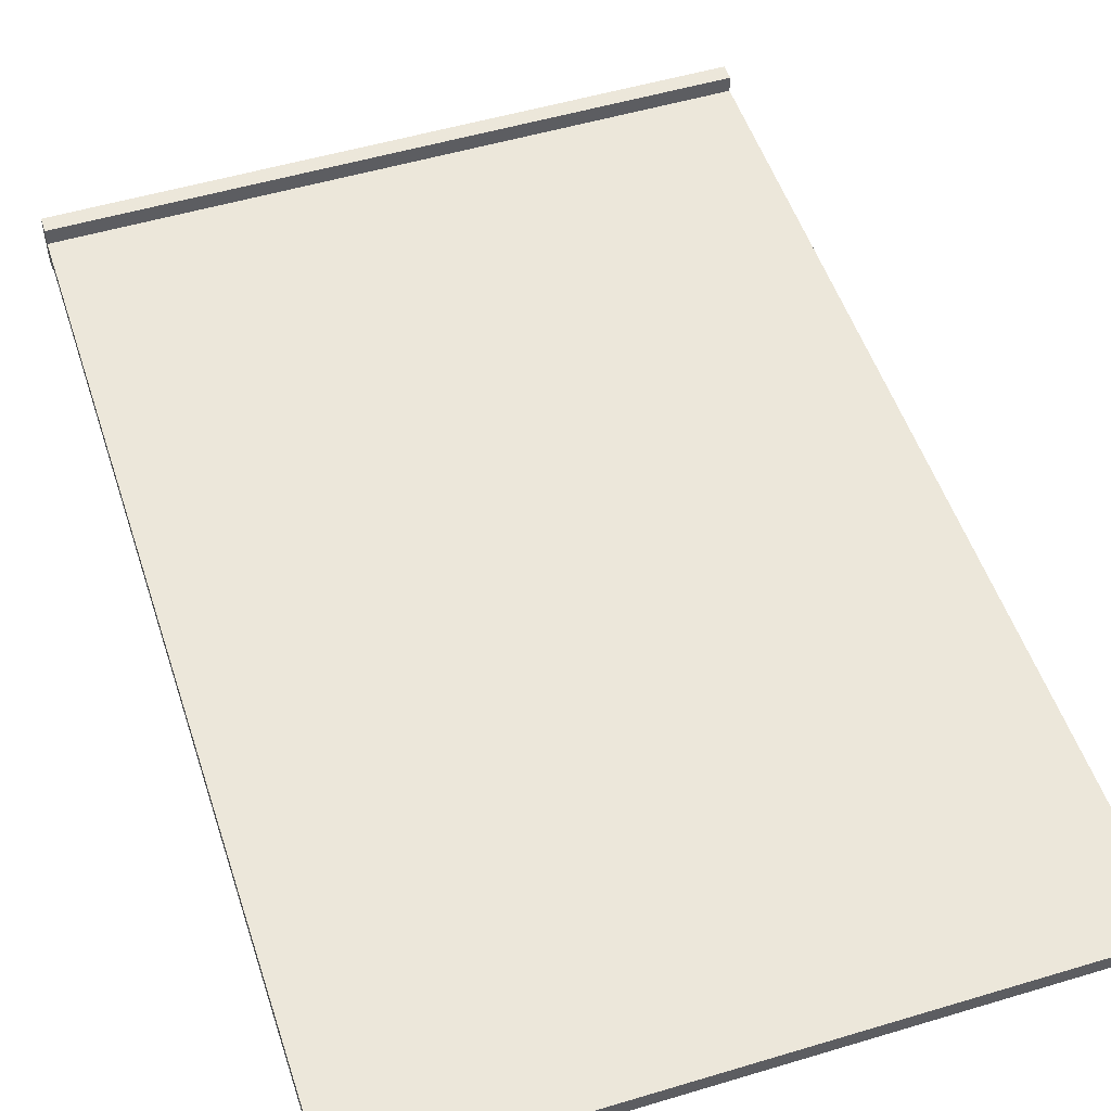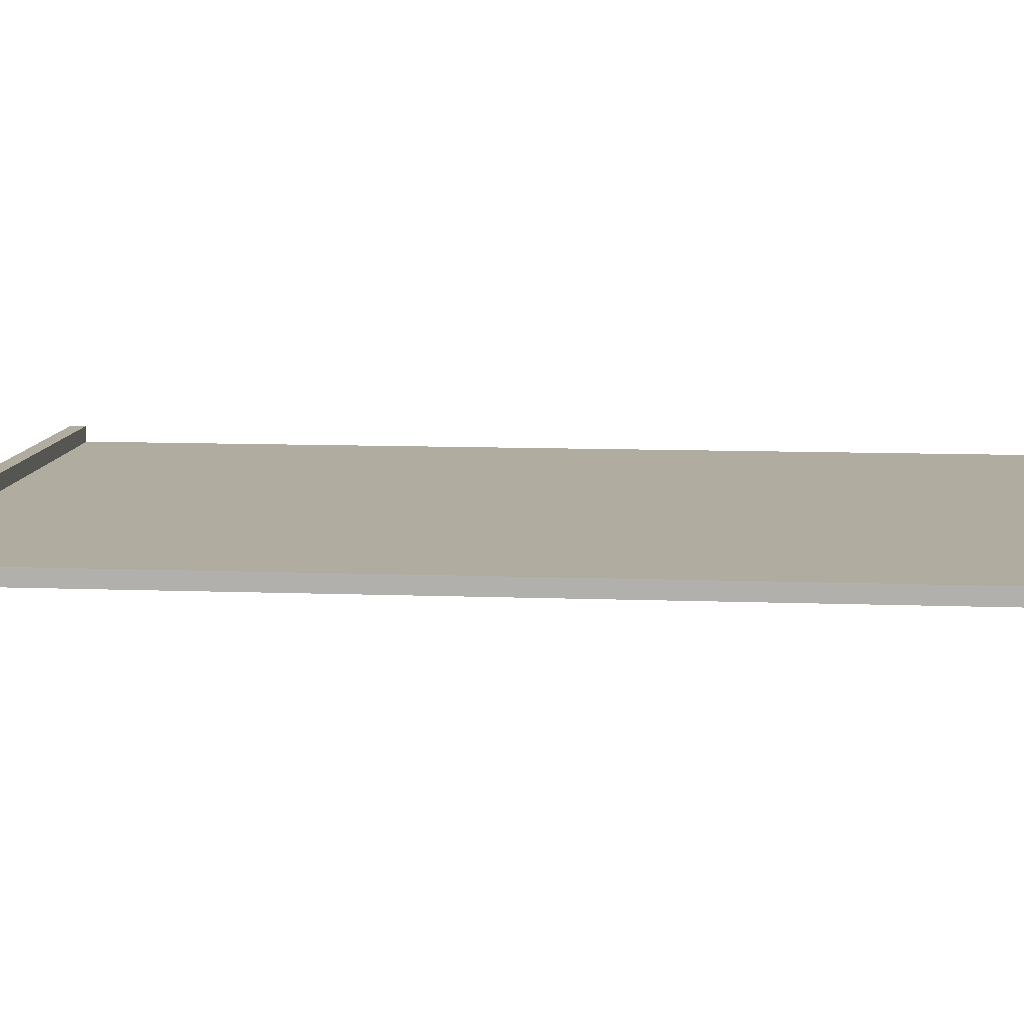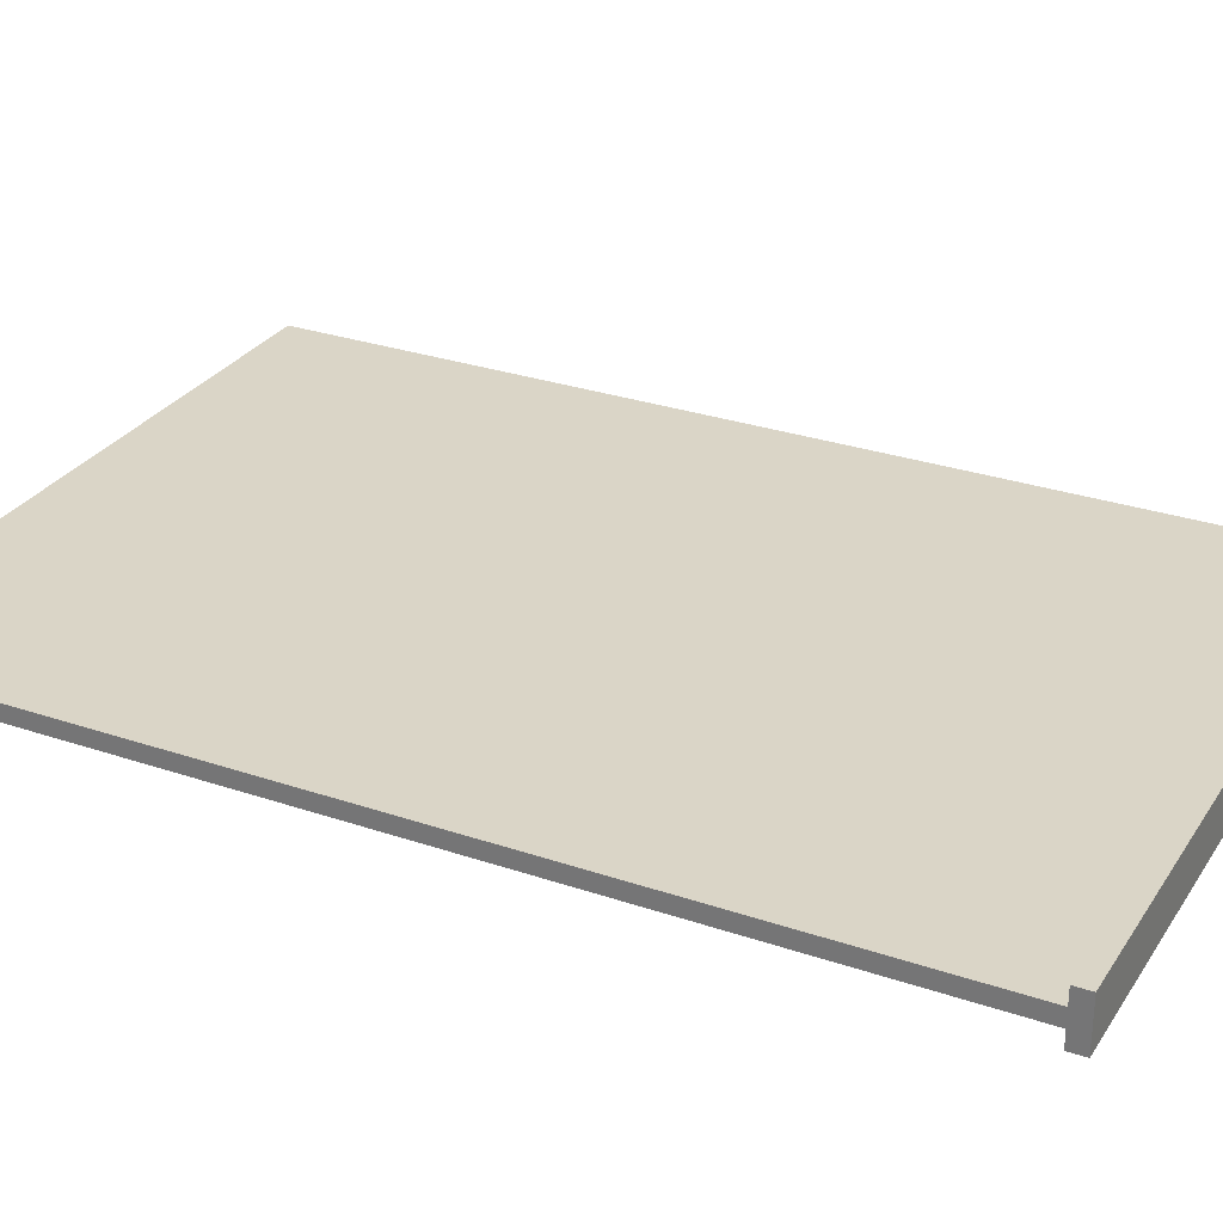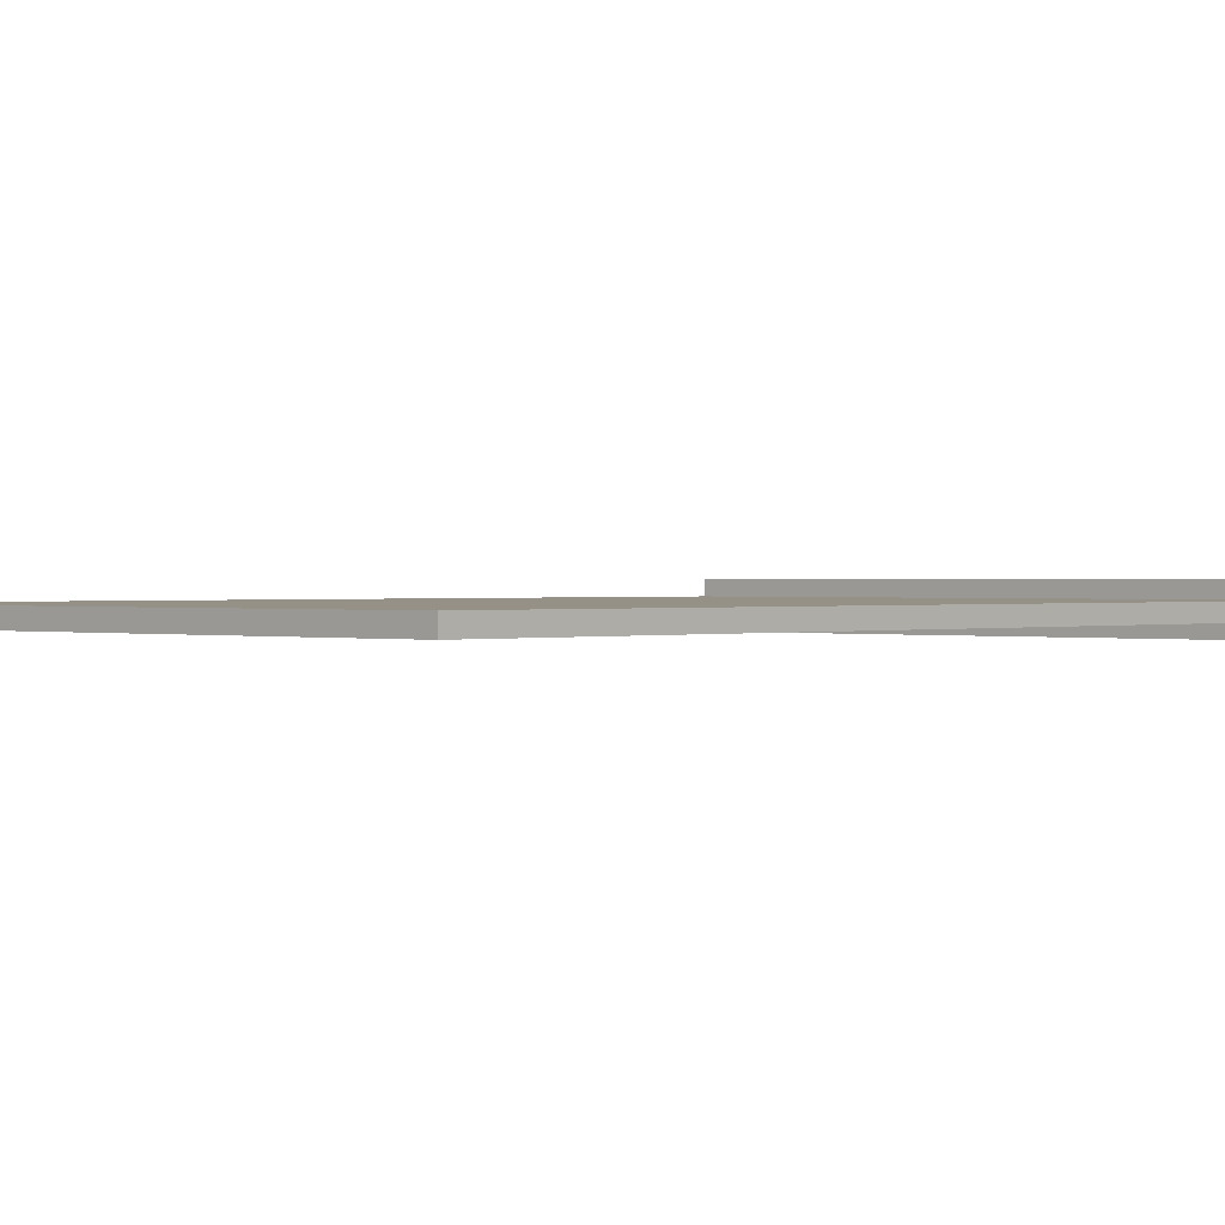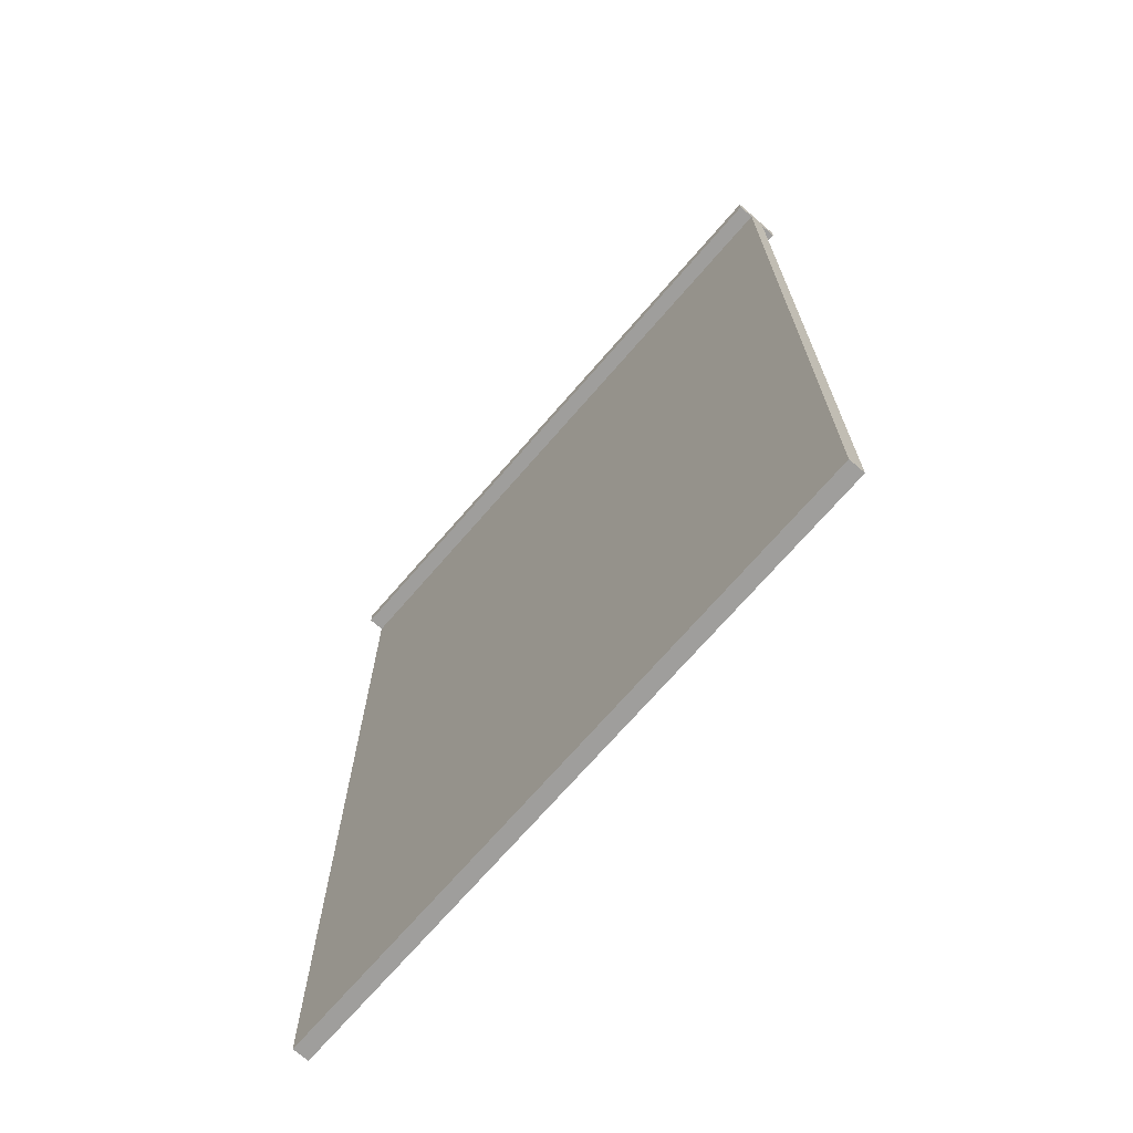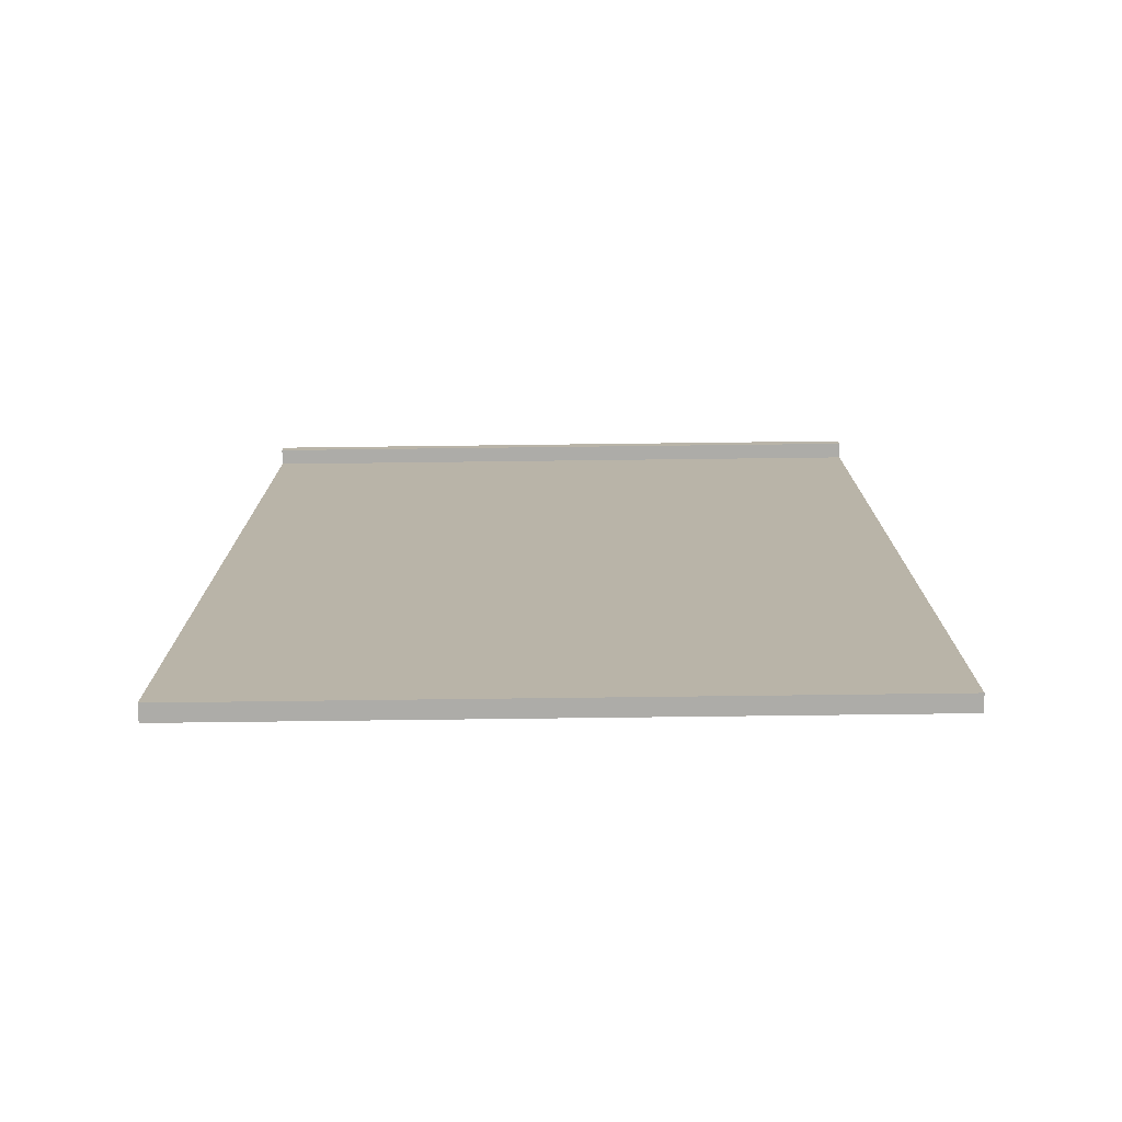
<metadata>
{"format":"obj","ext":"obj","renderer":"f3d","projection":"perspective","resolution":1024,"background":"white","views":[{"elev":51.9,"azim":-18.0,"up":"+Z"},{"elev":10.1,"azim":-84.6,"up":"+Z"},{"elev":29.0,"azim":116.9,"up":"+Z"},{"elev":0.7,"azim":43.2,"up":"+Z"},{"elev":-71.0,"azim":-130.9,"up":"+Y"},{"elev":-76.6,"azim":0.7,"up":"+Y"}]}
</metadata>
<code>
o
v -2 0 0
v -2 0 -0.1
v -2 0.8 0
v -2 0.8 -0.1
v -2 0.9 0
v -2 0.9 -0.1
v -2 5.9 0.1
v -2 5.9 0
v -2 5.9 -0.1
v -2 5.9 -0.2
v -2 6 0.1
v -2 6 -0.2
v 2 0 0
v 2 0 -0.1
v 2 0.8 0
v 2 0.8 -0.1
v 2 0.9 0
v 2 0.9 -0.1
v 2 5.9 0.1
v 2 5.9 0
v 2 5.9 -0.1
v 2 5.9 -0.2
v 2 6 0.1
v 2 6 -0.2
v -2 5.9 0.1
v -2 6 0.1
v 2 5.9 0.1
v 2 6 0.1
v -2 0 0
v -2 0.8 0
v -2 0.9 0
v -2 5.9 0
v -1.5 1.5 0
v -1.5 1.6 0
v -1.5 3.3 0
v -1.5 3.4 0
v -1.4 1.5 0
v -1.4 1.6 0
v -1.4 3.3 0
v -1.4 3.4 0
v -1.4 5 0
v -1.4 5.1 0
v -1.3 5 0
v -1.3 5.1 0
v -1.2 0.1 0
v -1.2 0.2 0
v -1.2 0.3 0
v -1.2 0.4 0
v -0.4 3.4 0
v -0.4 3.5 0
v -0.3 3.4 0
v -0.3 3.5 0
v 2.384e-07 4.8 0
v 2.384e-07 4.9 0
v 0.1 4.8 0
v 0.1 4.9 0
v 0.3 2.4 0
v 0.3 2.5 0
v 0.4 2.4 0
v 0.4 2.5 0
v 1.2 0.1 0
v 1.2 0.2 0
v 1.2 0.3 0
v 1.2 0.4 0
v 1.3 3.7 0
v 1.3 3.8 0
v 1.4 1.1 0
v 1.4 1.2 0
v 1.4 3.7 0
v 1.4 3.8 0
v 1.5 1.1 0
v 1.5 1.2 0
v 2 0 0
v 2 0.8 0
v 2 0.9 0
v 2 5.9 0
v -2 0 -0.1
v -2 0.8 -0.1
v -2 0.9 -0.1
v -2 5.9 -0.1
v -1.5 1.5 -0.1
v -1.5 1.6 -0.1
v -1.5 3.3 -0.1
v -1.5 3.4 -0.1
v -1.4 1.5 -0.1
v -1.4 1.6 -0.1
v -1.4 3.3 -0.1
v -1.4 3.4 -0.1
v -1.4 5 -0.1
v -1.4 5.1 -0.1
v -1.3 5 -0.1
v -1.3 5.1 -0.1
v -1.2 0.1 -0.1
v -1.2 0.2 -0.1
v -1.2 0.3 -0.1
v -1.2 0.4 -0.1
v -0.4 3.4 -0.1
v -0.4 3.5 -0.1
v -0.3 3.4 -0.1
v -0.3 3.5 -0.1
v 2.384e-07 4.8 -0.1
v 2.384e-07 4.9 -0.1
v 0.1 4.8 -0.1
v 0.1 4.9 -0.1
v 0.3 2.4 -0.1
v 0.3 2.5 -0.1
v 0.4 2.4 -0.1
v 0.4 2.5 -0.1
v 1.2 0.1 -0.1
v 1.2 0.2 -0.1
v 1.2 0.3 -0.1
v 1.2 0.4 -0.1
v 1.3 3.7 -0.1
v 1.3 3.8 -0.1
v 1.4 1.1 -0.1
v 1.4 1.2 -0.1
v 1.4 3.7 -0.1
v 1.4 3.8 -0.1
v 1.5 1.1 -0.1
v 1.5 1.2 -0.1
v 2 0 -0.1
v 2 0.8 -0.1
v 2 0.9 -0.1
v 2 5.9 -0.1
v -2 5.9 -0.2
v -2 6 -0.2
v 2 5.9 -0.2
v 2 6 -0.2
v -2 0 0
v 2 0 0
v -2 0 -0.1
v 2 0 -0.1
v -2 5.9 0.1
v 2 5.9 0.1
v -2 5.9 0
v 2 5.9 0
v -2 5.9 -0.1
v 2 5.9 -0.1
v -2 5.9 -0.2
v 2 5.9 -0.2
v -2 6 0.1
v 2 6 0.1
v -2 6 -0.2
v 2 6 -0.2
f 3 2 1
f 4 2 3
f 5 4 3
f 6 4 5
f 8 6 5
f 9 6 8
f 11 9 8
f 11 10 9
f 11 8 7
f 12 10 11
f 13 14 15
f 15 14 16
f 15 16 17
f 17 16 18
f 17 18 20
f 20 18 21
f 20 21 23
f 21 22 23
f 19 20 23
f 23 22 24
f 27 26 25
f 28 26 27
f 33 32 31
f 34 32 33
f 35 32 34
f 36 32 35
f 37 33 31
f 37 34 33
f 38 35 34
f 38 34 37
f 39 36 35
f 39 35 38
f 40 32 36
f 40 36 39
f 41 32 40
f 42 32 41
f 43 39 38
f 43 38 37
f 43 42 41
f 43 41 40
f 43 40 39
f 44 32 42
f 44 42 43
f 45 30 29
f 46 30 45
f 47 30 46
f 48 30 47
f 49 43 37
f 49 44 43
f 50 44 49
f 51 49 37
f 51 50 49
f 52 44 50
f 52 50 51
f 53 52 51
f 53 44 52
f 54 44 53
f 55 53 51
f 55 54 53
f 56 44 54
f 56 54 55
f 57 51 37
f 57 55 51
f 57 56 55
f 58 56 57
f 59 57 37
f 59 58 57
f 60 56 58
f 60 58 59
f 61 45 29
f 61 46 45
f 62 47 46
f 62 46 61
f 63 48 47
f 63 47 62
f 64 30 48
f 64 48 63
f 65 56 60
f 65 60 59
f 66 56 65
f 67 37 31
f 67 59 37
f 67 65 59
f 68 65 67
f 69 66 65
f 69 65 68
f 70 56 66
f 70 66 69
f 71 68 67
f 71 67 31
f 72 69 68
f 72 68 71
f 72 70 69
f 73 63 62
f 73 62 61
f 73 64 63
f 73 61 29
f 74 31 30
f 74 64 73
f 74 30 64
f 75 71 31
f 75 31 74
f 75 72 71
f 76 32 44
f 76 72 75
f 76 70 72
f 76 44 56
f 76 56 70
f 79 80 81
f 81 80 82
f 82 80 83
f 83 80 84
f 79 81 85
f 81 82 85
f 82 83 86
f 85 82 86
f 83 84 87
f 86 83 87
f 84 80 88
f 87 84 88
f 88 80 89
f 89 80 90
f 86 87 91
f 85 86 91
f 89 90 91
f 88 89 91
f 87 88 91
f 90 80 92
f 91 90 92
f 77 78 93
f 93 78 94
f 94 78 95
f 95 78 96
f 85 91 97
f 91 92 97
f 97 92 98
f 85 97 99
f 97 98 99
f 98 92 100
f 99 98 100
f 99 100 101
f 100 92 101
f 101 92 102
f 99 101 103
f 101 102 103
f 102 92 104
f 103 102 104
f 85 99 105
f 99 103 105
f 103 104 105
f 105 104 106
f 85 105 107
f 105 106 107
f 106 104 108
f 107 106 108
f 77 93 109
f 93 94 109
f 94 95 110
f 109 94 110
f 95 96 111
f 110 95 111
f 96 78 112
f 111 96 112
f 108 104 113
f 107 108 113
f 113 104 114
f 79 85 115
f 85 107 115
f 107 113 115
f 115 113 116
f 113 114 117
f 116 113 117
f 114 104 118
f 117 114 118
f 115 116 119
f 79 115 119
f 116 117 120
f 119 116 120
f 117 118 120
f 110 111 121
f 109 110 121
f 111 112 121
f 77 109 121
f 78 79 122
f 121 112 122
f 112 78 122
f 79 119 123
f 122 79 123
f 119 120 123
f 92 80 124
f 123 120 124
f 120 118 124
f 104 92 124
f 118 104 124
f 125 126 127
f 127 126 128
f 131 130 129
f 132 130 131
f 135 134 133
f 136 134 135
f 139 138 137
f 140 138 139
f 141 142 143
f 143 142 144

</code>
